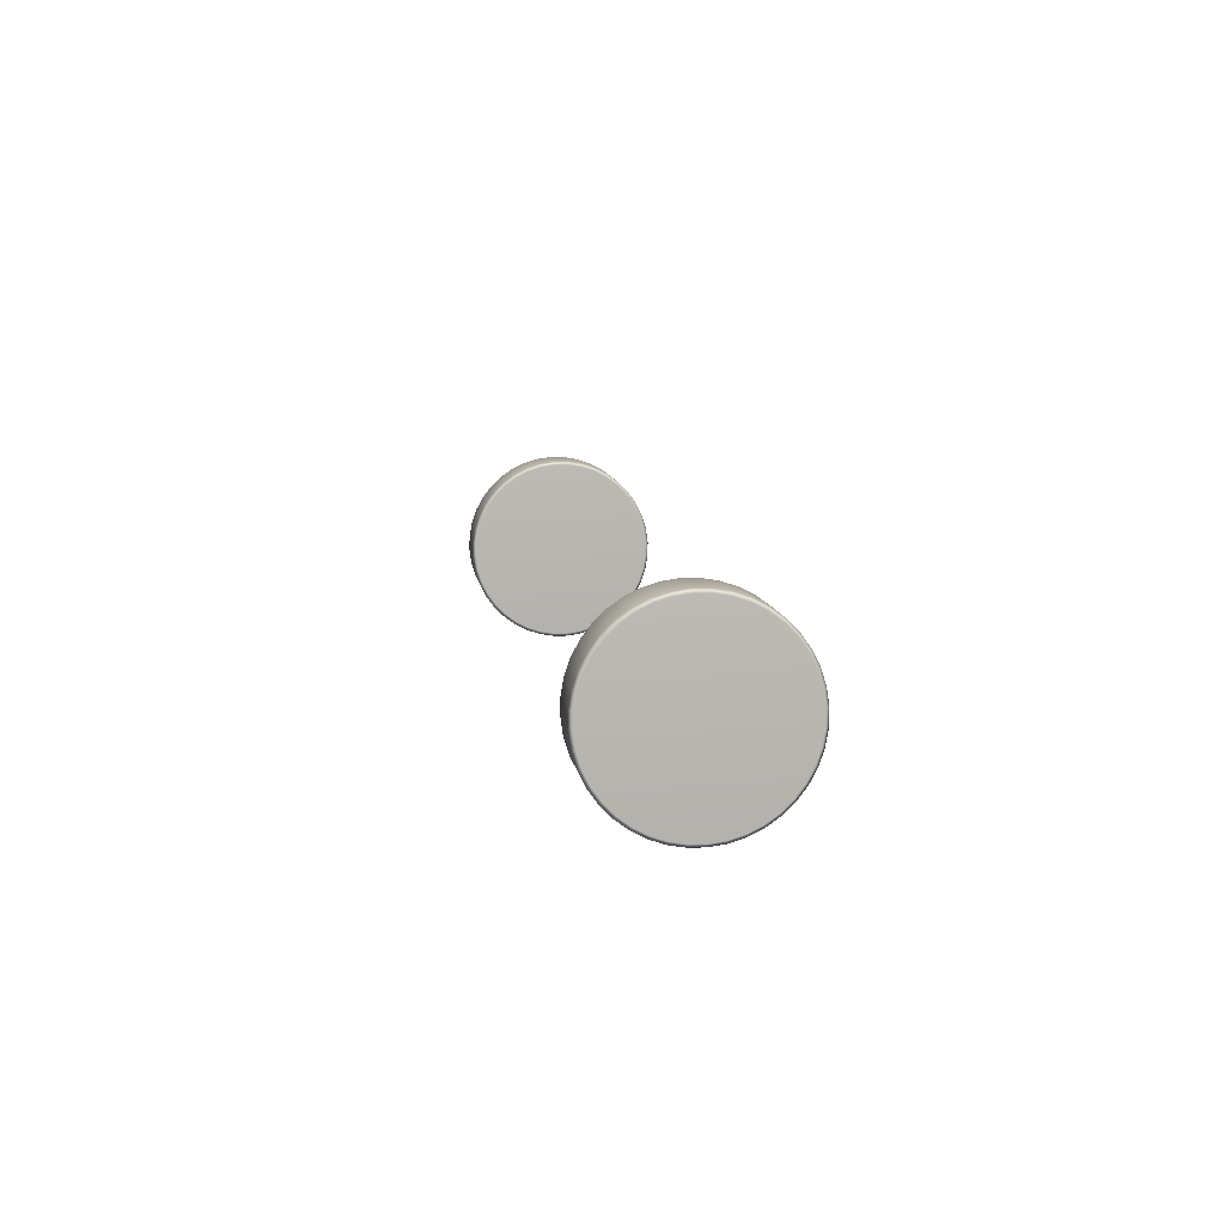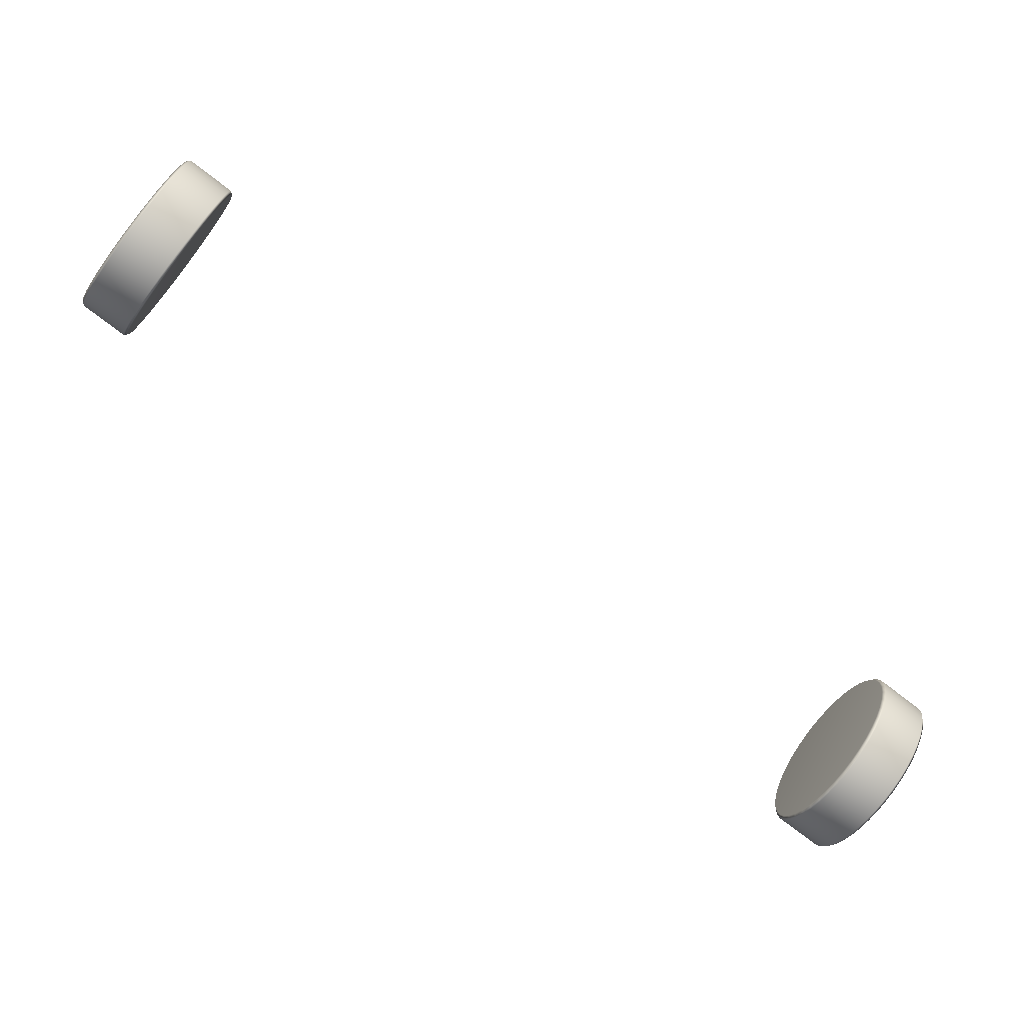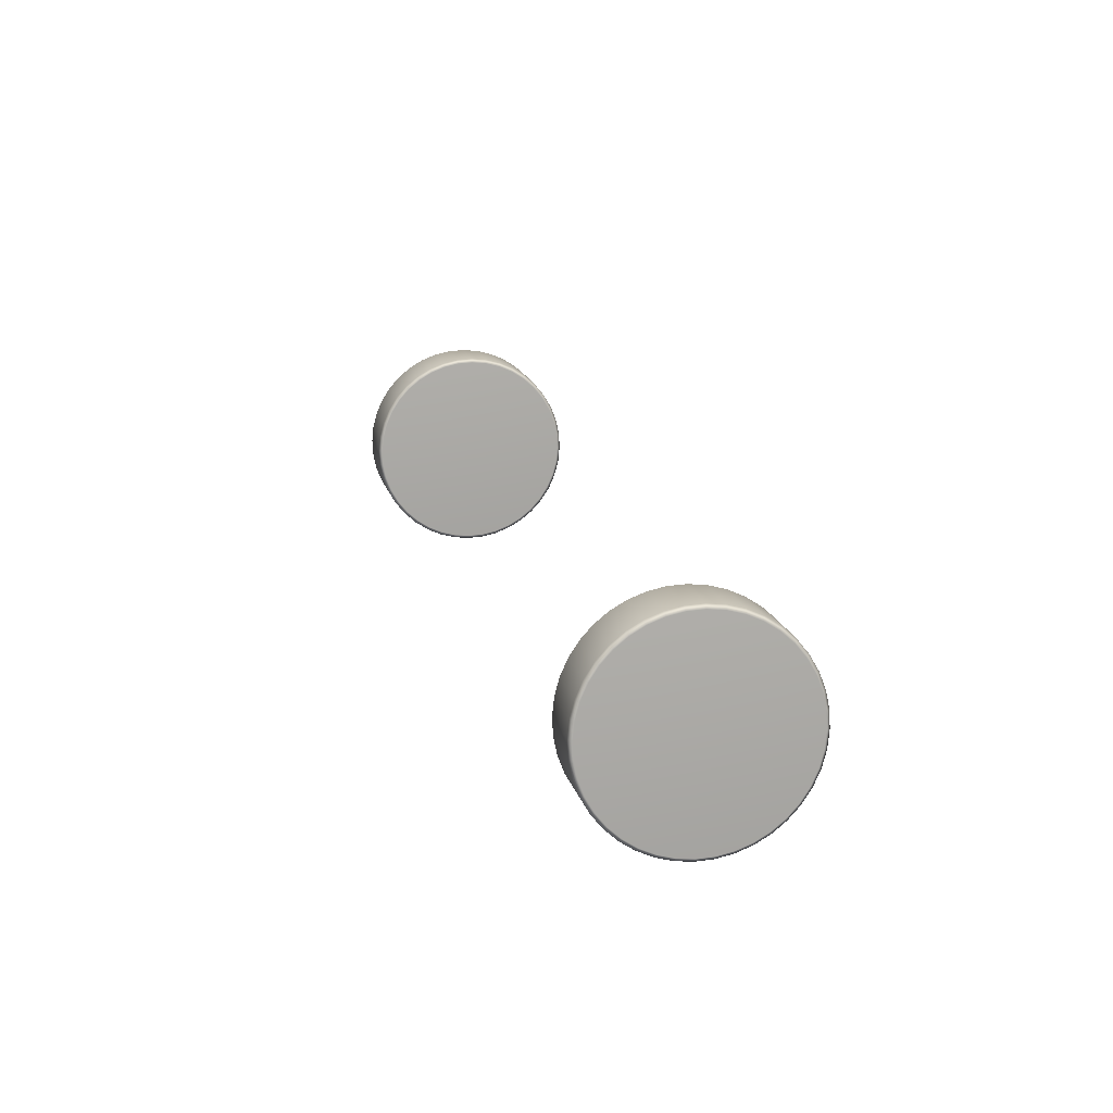
<metadata>
{"format":"obj","ext":"obj","renderer":"f3d","projection":"perspective","resolution":1024,"background":"white","views":[{"elev":8.9,"azim":-143.8,"up":"+Z"},{"elev":-77.7,"azim":-83.9,"up":"+Z"},{"elev":62.7,"azim":-107.1,"up":"+Y"}]}
</metadata>
<code>
o Rear_Drum_Brake
v -1.384 -0.3407 0.1587
v -1.352 -0.3111 0.1696
v -1.37 -0.3278 0.4387
v -1.402 -0.3583 0.4417
v -1.434 -0.3879 0.4309
v -1.488 -0.4393 0.2443
v -1.471 -0.423 0.2067
v -1.29 -0.2522 0.313
v -1.298 -0.2597 0.3561
v -1.315 -0.276 0.3937
v -1.482 -0.4333 0.3731
v -1.494 -0.4447 0.3318
v -1.325 -0.2852 0.1932
v -1.304 -0.2657 0.2273
v -1.461 -0.4138 0.4072
v -1.446 -0.3996 0.1782
v -1.416 -0.3712 0.1617
v -1.34 -0.2994 0.4222
v -1.496 -0.4468 0.2874
v -1.292 -0.2543 0.2686
v -0.4169 -1.363 0.1587
v -0.3856 -1.333 0.1696
v -0.4032 -1.35 0.4387
v -0.4354 -1.38 0.4417
v -0.4668 -1.41 0.4309
v -0.5211 -1.461 0.2443
v -0.5039 -1.445 0.2067
v -0.3234 -1.274 0.313
v -0.3313 -1.282 0.3561
v -0.3485 -1.298 0.3937
v -0.5148 -1.455 0.3731
v -0.5268 -1.467 0.3318
v -0.3582 -1.307 0.1932
v -0.3375 -1.288 0.2273
v -0.4941 -1.436 0.4072
v -0.4791 -1.422 0.1782
v -0.4491 -1.393 0.1617
v -0.3732 -1.321 0.4222
v -0.529 -1.469 0.2874
v -0.3255 -1.276 0.2686
v -1.423 -0.318 0.3002
v -1.363 -0.381 0.3002
v -1.368 -0.3256 0.1624
v -1.386 -0.343 0.442
v -1.418 -0.3734 0.438
v -1.48 -0.4322 0.2246
v -1.293 -0.2548 0.3349
v -1.306 -0.2668 0.3758
v -1.489 -0.4401 0.3531
v -1.338 -0.2975 0.1799
v -1.314 -0.2745 0.2092
v -1.448 -0.4015 0.4205
v -1.459 -0.4121 0.1911
v -1.431 -0.3858 0.1683
v -1.327 -0.2869 0.4093
v -1.472 -0.4245 0.3912
v -1.496 -0.4469 0.3097
v -1.297 -0.2589 0.2473
v -1.355 -0.3132 0.4321
v -1.4 -0.356 0.1584
v -1.29 -0.2521 0.2907
v -1.493 -0.4442 0.2655
v -0.3964 -1.403 0.3002
v -0.456 -1.34 0.3002
v -0.4009 -1.348 0.1624
v -0.4193 -1.365 0.442
v -0.4514 -1.395 0.438
v -0.5136 -1.454 0.2246
v -0.3261 -1.277 0.3349
v -0.3388 -1.289 0.3758
v -0.522 -1.462 0.3531
v -0.3712 -1.32 0.1799
v -0.3469 -1.297 0.2092
v -0.4811 -1.423 0.4205
v -0.4923 -1.434 0.1911
v -0.4646 -1.408 0.1683
v -0.36 -1.309 0.4093
v -0.5054 -1.446 0.3912
v -0.5292 -1.469 0.3097
v -0.3304 -1.281 0.2473
v -0.3878 -1.335 0.4321
v -0.4331 -1.378 0.1584
v -0.3232 -1.274 0.2907
v -0.5263 -1.466 0.2655
v -1.52 -0.4099 0.3307
v -1.52 -0.4169 0.3318
v -1.514 -0.4114 0.2443
v -1.514 -0.4046 0.2463
v -1.474 -0.3663 0.1825
v -1.472 -0.3717 0.1782
v -1.41 -0.3129 0.1587
v -1.414 -0.3096 0.1637
v -1.357 -0.256 0.197
v -1.351 -0.2574 0.1932
v -1.319 -0.2264 0.2686
v -1.326 -0.2262 0.2697
v -1.331 -0.2314 0.3541
v -1.324 -0.2319 0.3561
v -1.366 -0.2716 0.4222
v -1.372 -0.2697 0.4179
v -1.432 -0.3265 0.4367
v -1.429 -0.3304 0.4417
v -1.487 -0.3859 0.4072
v -1.488 -0.38 0.4034
v -1.396 -0.2999 0.4387
v -1.401 -0.2971 0.4339
v -1.317 -0.2244 0.313
v -1.324 -0.2242 0.3125
v -1.379 -0.2832 0.1696
v -1.384 -0.281 0.1742
v -1.497 -0.3952 0.2067
v -1.498 -0.3889 0.21
v -1.508 -0.3989 0.3705
v -1.508 -0.4055 0.3731
v -1.46 -0.36 0.4309
v -1.462 -0.3551 0.4262
v -1.342 -0.2481 0.3937
v -1.348 -0.2471 0.3904
v -1.331 -0.2378 0.2273
v -1.337 -0.2371 0.2299
v -1.442 -0.3434 0.1617
v -1.445 -0.339 0.1666
v -1.522 -0.4189 0.2874
v -1.522 -0.4118 0.2879
v -1.341 -0.36 0.4339
v -1.344 -0.3556 0.4387
v -1.376 -0.3861 0.4417
v -1.372 -0.3894 0.4367
v -1.264 -0.2872 0.3125
v -1.264 -0.2801 0.313
v -1.272 -0.2876 0.3561
v -1.272 -0.2944 0.3541
v -1.324 -0.3439 0.1742
v -1.326 -0.339 0.1696
v -1.299 -0.3131 0.1932
v -1.298 -0.319 0.197
v -1.438 -0.4519 0.21
v -1.444 -0.4509 0.2067
v -1.42 -0.4274 0.1782
v -1.414 -0.4293 0.1825
v -1.455 -0.4612 0.3731
v -1.449 -0.4619 0.3705
v -1.429 -0.443 0.4034
v -1.435 -0.4416 0.4072
v -1.312 -0.3327 0.4179
v -1.314 -0.3273 0.4222
v -1.266 -0.2891 0.2697
v -1.266 -0.2821 0.2686
v -1.354 -0.3725 0.1637
v -1.357 -0.3686 0.1587
v -1.455 -0.4676 0.2463
v -1.462 -0.4671 0.2443
v -1.467 -0.4726 0.3318
v -1.46 -0.4728 0.3307
v -1.402 -0.418 0.4262
v -1.407 -0.4158 0.4309
v -1.288 -0.3101 0.3904
v -1.289 -0.3038 0.3937
v -1.278 -0.3001 0.2299
v -1.278 -0.2935 0.2273
v -1.385 -0.4019 0.1666
v -1.39 -0.3991 0.1617
v -1.462 -0.4748 0.2879
v -1.469 -0.4746 0.2874
v -0.5005 -1.495 0.3318
v -0.4935 -1.495 0.3307
v -0.4879 -1.49 0.2463
v -0.4947 -1.489 0.2443
v -0.4527 -1.449 0.1782
v -0.4474 -1.451 0.1825
v -0.3874 -1.395 0.1637
v -0.3906 -1.391 0.1587
v -0.3319 -1.335 0.1932
v -0.3309 -1.341 0.197
v -0.2993 -1.311 0.2697
v -0.2992 -1.304 0.2686
v -0.3049 -1.31 0.3561
v -0.3048 -1.316 0.3541
v -0.3453 -1.355 0.4179
v -0.3469 -1.349 0.4222
v -0.4091 -1.408 0.4417
v -0.4053 -1.411 0.4367
v -0.4619 -1.465 0.4034
v -0.4678 -1.464 0.4072
v -0.3742 -1.382 0.4339
v -0.3769 -1.378 0.4387
v -0.2972 -1.309 0.3125
v -0.297 -1.302 0.313
v -0.3572 -1.366 0.1742
v -0.3592 -1.361 0.1696
v -0.4714 -1.474 0.21
v -0.4775 -1.473 0.2067
v -0.4884 -1.483 0.3731
v -0.4819 -1.484 0.3705
v -0.4355 -1.44 0.4262
v -0.4404 -1.438 0.4309
v -0.3214 -1.332 0.3904
v -0.3221 -1.326 0.3937
v -0.3109 -1.322 0.2299
v -0.3112 -1.316 0.2273
v -0.4185 -1.424 0.1666
v -0.4228 -1.421 0.1617
v -0.4956 -1.497 0.2879
v -0.5026 -1.497 0.2874
v -0.4296 -1.322 0.4387
v -0.4338 -1.319 0.4339
v -0.4649 -1.349 0.4367
v -0.4618 -1.352 0.4417
v -0.3497 -1.246 0.313
v -0.3568 -1.246 0.3125
v -0.3644 -1.253 0.3541
v -0.3576 -1.254 0.3561
v -0.4119 -1.305 0.1696
v -0.4168 -1.303 0.1742
v -0.3904 -1.278 0.197
v -0.3846 -1.279 0.1932
v -0.5302 -1.417 0.2067
v -0.5309 -1.411 0.21
v -0.507 -1.388 0.1825
v -0.5054 -1.394 0.1782
v -0.5415 -1.421 0.3705
v -0.5411 -1.428 0.3731
v -0.5205 -1.408 0.4072
v -0.5215 -1.402 0.4034
v -0.3996 -1.294 0.4222
v -0.4049 -1.292 0.4179
v -0.3519 -1.248 0.2686
v -0.3589 -1.248 0.2697
v -0.4432 -1.335 0.1587
v -0.447 -1.332 0.1637
v -0.5474 -1.433 0.2443
v -0.5475 -1.427 0.2463
v -0.553 -1.432 0.3307
v -0.5532 -1.439 0.3318
v -0.4931 -1.382 0.4309
v -0.4951 -1.377 0.4262
v -0.3748 -1.27 0.3937
v -0.381 -1.269 0.3904
v -0.3639 -1.26 0.2273
v -0.3705 -1.259 0.2299
v -0.4755 -1.365 0.1617
v -0.4781 -1.361 0.1666
v -0.5553 -1.441 0.2874
v -0.5551 -1.434 0.2879
v -1.416 -0.3117 0.437
v -1.412 -0.3151 0.442
v -1.326 -0.2267 0.3337
v -1.319 -0.227 0.3349
v -1.37 -0.2679 0.1842
v -1.364 -0.2697 0.1799
v -1.487 -0.3784 0.195
v -1.486 -0.3842 0.1911
v -1.499 -0.3966 0.3912
v -1.499 -0.3903 0.388
v -1.386 -0.283 0.4274
v -1.381 -0.2853 0.4321
v -1.323 -0.224 0.291
v -1.316 -0.2242 0.2907
v -1.398 -0.295 0.1673
v -1.394 -0.2978 0.1624
v -1.507 -0.3978 0.2273
v -1.507 -0.4043 0.2246
v -1.515 -0.4123 0.3531
v -1.515 -0.4055 0.3512
v -1.476 -0.3681 0.4163
v -1.474 -0.3736 0.4205
v -1.359 -0.2577 0.4054
v -1.353 -0.2591 0.4093
v -1.33 -0.2306 0.2492
v -1.324 -0.231 0.2473
v -1.429 -0.3243 0.1634
v -1.426 -0.3282 0.1584
v -1.519 -0.4094 0.2667
v -1.519 -0.4163 0.2655
v -1.447 -0.3411 0.4331
v -1.445 -0.3455 0.438
v -1.339 -0.2383 0.3732
v -1.332 -0.239 0.3758
v -1.346 -0.2457 0.2124
v -1.34 -0.2467 0.2092
v -1.46 -0.3531 0.173
v -1.458 -0.358 0.1683
v -1.522 -0.412 0.3094
v -1.522 -0.4191 0.3097
v -1.36 -0.3708 0.442
v -1.357 -0.3747 0.437
v -1.267 -0.2827 0.3349
v -1.267 -0.2896 0.3337
v -1.312 -0.3254 0.1799
v -1.31 -0.3308 0.1842
v -1.433 -0.4399 0.1911
v -1.427 -0.4413 0.195
v -1.44 -0.4533 0.388
v -1.446 -0.4523 0.3912
v -1.328 -0.341 0.4321
v -1.326 -0.3459 0.4274
v -1.264 -0.2799 0.2907
v -1.264 -0.287 0.291
v -1.341 -0.3535 0.1624
v -1.339 -0.3579 0.1673
v -1.454 -0.46 0.2246
v -1.448 -0.4607 0.2273
v -1.456 -0.4684 0.3512
v -1.462 -0.468 0.3531
v -1.422 -0.4293 0.4205
v -1.416 -0.4311 0.4163
v -1.301 -0.3148 0.4093
v -1.299 -0.3206 0.4054
v -1.271 -0.2867 0.2473
v -1.271 -0.2935 0.2492
v -1.374 -0.3839 0.1584
v -1.37 -0.3873 0.1634
v -1.467 -0.472 0.2655
v -1.46 -0.4723 0.2667
v -1.392 -0.4012 0.438
v -1.388 -0.404 0.4331
v -1.279 -0.2947 0.3758
v -1.279 -0.3012 0.3732
v -1.287 -0.3024 0.2092
v -1.287 -0.3087 0.2124
v -1.405 -0.4137 0.1683
v -1.4 -0.416 0.173
v -1.47 -0.4748 0.3097
v -1.463 -0.475 0.3094
v -0.3929 -1.393 0.442
v -0.3897 -1.397 0.437
v -0.2997 -1.305 0.3349
v -0.2998 -1.312 0.3337
v -0.3449 -1.347 0.1799
v -0.3434 -1.353 0.1842
v -0.466 -1.462 0.1911
v -0.4602 -1.463 0.195
v -0.4728 -1.475 0.388
v -0.4791 -1.474 0.3912
v -0.3614 -1.363 0.4321
v -0.3593 -1.368 0.4274
v -0.2968 -1.302 0.2907
v -0.297 -1.309 0.291
v -0.3746 -1.375 0.1624
v -0.372 -1.38 0.1673
v -0.4872 -1.482 0.2246
v -0.4807 -1.483 0.2273
v -0.4888 -1.49 0.3512
v -0.4956 -1.49 0.3531
v -0.4548 -1.451 0.4205
v -0.4494 -1.453 0.4163
v -0.3337 -1.337 0.4093
v -0.3326 -1.343 0.4054
v -0.304 -1.309 0.2473
v -0.304 -1.316 0.2492
v -0.4067 -1.406 0.1584
v -0.4031 -1.409 0.1634
v -0.4999 -1.494 0.2655
v -0.4929 -1.494 0.2667
v -0.4251 -1.423 0.438
v -0.4207 -1.426 0.4331
v -0.3124 -1.317 0.3758
v -0.3121 -1.323 0.3732
v -0.3206 -1.324 0.2092
v -0.3199 -1.331 0.2124
v -0.4382 -1.436 0.1683
v -0.4334 -1.438 0.173
v -0.5028 -1.497 0.3097
v -0.4957 -1.497 0.3094
v -0.4493 -1.334 0.437
v -0.4456 -1.337 0.442
v -0.3594 -1.249 0.3337
v -0.3524 -1.249 0.3349
v -0.403 -1.29 0.1842
v -0.3976 -1.292 0.1799
v -0.5198 -1.4 0.195
v -0.5187 -1.406 0.1911
v -0.5318 -1.419 0.3912
v -0.5324 -1.412 0.388
v -0.4189 -1.305 0.4274
v -0.4141 -1.307 0.4321
v -0.3566 -1.246 0.291
v -0.3495 -1.246 0.2907
v -0.4316 -1.317 0.1673
v -0.4273 -1.32 0.1624
v -0.5403 -1.42 0.2273
v -0.5399 -1.426 0.2246
v -0.5483 -1.434 0.3531
v -0.5484 -1.427 0.3512
v -0.509 -1.39 0.4163
v -0.5075 -1.396 0.4205
v -0.3922 -1.28 0.4054
v -0.3864 -1.281 0.4093
v -0.3635 -1.253 0.2492
v -0.3567 -1.253 0.2473
v -0.4626 -1.346 0.1634
v -0.4594 -1.35 0.1584
v -0.5525 -1.431 0.2667
v -0.5526 -1.438 0.2655
v -0.4803 -1.363 0.4331
v -0.4778 -1.368 0.438
v -0.3717 -1.26 0.3732
v -0.3651 -1.261 0.3758
v -0.3795 -1.268 0.2124
v -0.3733 -1.269 0.2092
v -0.493 -1.375 0.173
v -0.4909 -1.38 0.1683
v -0.5553 -1.434 0.3094
v -0.5555 -1.441 0.3097
f 105 3 59 256
f 99 18 55 268
f 117 10 48 278
f 278 48 9 98
f 107 8 61 258
f 95 20 58 270
f 119 14 51 280
f 280 51 13 94
f 109 2 43 260
f 91 1 60 272
f 121 17 54 282
f 282 54 16 90
f 111 7 46 262
f 87 6 62 274
f 123 19 57 284
f 284 57 12 86
f 263 49 11 114
f 103 15 52 266
f 115 5 45 276
f 276 45 4 102
f 3 126 295 59
f 45 315 127 4
f 5 156 315 45
f 15 144 305 52
f 49 304 141 11
f 57 323 153 12
f 19 164 323 57
f 6 152 313 62
f 7 138 301 46
f 54 321 139 16
f 17 162 321 54
f 1 150 311 60
f 2 134 299 43
f 51 319 135 13
f 14 160 319 51
f 20 148 309 58
f 8 130 297 61
f 48 317 131 9
f 10 158 317 48
f 18 146 307 55
f 252 53 7 111
f 13 135 289 50
f 149 300 42 312
f 92 271 41 259
f 101 245 41 275
f 128 316 42 286
f 125 286 42 296
f 106 255 41 245
f 268 55 10 117
f 55 307 158 10
f 47 287 130 8
f 253 56 15 103
f 114 11 56 253
f 16 139 291 53
f 151 302 42 314
f 88 273 41 261
f 97 247 41 277
f 132 318 42 288
f 129 288 42 298
f 108 257 41 247
f 270 58 14 119
f 58 309 160 14
f 50 289 134 2
f 256 59 18 99
f 85 264 41 283
f 154 324 42 303
f 56 294 144 15
f 266 52 5 115
f 93 249 41 279
f 136 320 42 290
f 133 290 42 300
f 110 259 41 249
f 272 60 17 121
f 60 311 162 17
f 53 291 138 7
f 258 61 20 95
f 246 44 3 105
f 59 295 146 18
f 155 306 42 316
f 116 275 41 265
f 89 251 41 281
f 140 322 42 292
f 137 292 42 302
f 112 261 41 251
f 274 62 19 123
f 62 313 164 19
f 11 141 294 56
f 260 43 1 91
f 102 4 44 246
f 61 297 148 20
f 157 308 42 318
f 118 277 41 267
f 113 254 41 264
f 142 303 42 293
f 143 293 42 306
f 104 265 41 254
f 44 285 126 3
f 165 344 71 32
f 52 305 156 5
f 262 46 6 87
f 98 9 47 248
f 43 299 150 1
f 159 310 42 320
f 120 279 41 269
f 248 47 8 107
f 4 127 285 44
f 145 296 42 308
f 100 267 41 255
f 94 13 50 250
f 46 301 152 6
f 161 312 42 322
f 122 281 41 271
f 250 50 2 109
f 9 131 287 47
f 147 298 42 310
f 96 269 41 257
f 90 16 53 252
f 12 153 304 49
f 163 314 42 324
f 124 283 41 273
f 186 335 81 23
f 355 181 24 67
f 196 355 67 25
f 184 345 74 35
f 344 193 31 71
f 363 165 32 79
f 204 363 79 39
f 168 353 84 26
f 192 341 68 27
f 361 169 36 76
f 202 361 76 37
f 172 351 82 21
f 190 339 65 22
f 359 173 33 73
f 200 359 73 34
f 176 349 80 40
f 188 337 83 28
f 357 177 29 70
f 198 357 70 30
f 180 347 77 38
f 23 81 376 205
f 38 77 388 225
f 30 70 398 237
f 70 29 212 398
f 28 83 378 209
f 40 80 390 227
f 34 73 400 239
f 73 33 216 400
f 22 65 380 213
f 21 82 392 229
f 37 76 402 241
f 76 36 220 402
f 27 68 382 217
f 26 84 394 231
f 39 79 404 243
f 79 32 234 404
f 71 31 222 383
f 35 74 386 223
f 25 67 396 235
f 67 24 208 396
f 331 192 27 75
f 171 340 63 352
f 230 391 64 379
f 33 72 370 216
f 182 356 63 326
f 185 326 63 336
f 206 375 64 365
f 207 365 64 395
f 347 198 30 77
f 334 184 35 78
f 69 28 209 368
f 77 30 237 388
f 193 334 78 31
f 167 342 63 354
f 232 393 64 381
f 36 75 372 220
f 178 358 63 328
f 187 328 63 338
f 210 377 64 367
f 211 367 64 397
f 349 200 34 80
f 335 180 38 81
f 72 22 213 370
f 80 34 239 390
f 166 364 63 343
f 345 196 25 74
f 78 35 223 373
f 233 384 64 403
f 174 360 63 330
f 189 330 63 340
f 214 379 64 369
f 215 369 64 399
f 351 202 37 82
f 337 176 40 83
f 75 27 217 372
f 82 37 241 392
f 325 186 23 66
f 195 346 63 356
f 236 395 64 385
f 81 38 225 376
f 170 362 63 332
f 191 332 63 342
f 218 381 64 371
f 219 371 64 401
f 353 204 39 84
f 339 172 21 65
f 31 78 373 222
f 84 39 243 394
f 181 325 66 24
f 197 348 63 358
f 238 397 64 387
f 83 40 227 378
f 194 343 63 333
f 183 333 63 346
f 224 385 64 374
f 221 374 64 384
f 66 23 205 366
f 341 168 26 68
f 74 25 235 386
f 177 327 69 29
f 199 350 63 360
f 240 399 64 389
f 65 21 229 380
f 327 188 28 69
f 179 336 63 348
f 226 387 64 375
f 24 66 366 208
f 173 329 72 33
f 201 352 63 362
f 242 401 64 391
f 68 26 231 382
f 329 190 22 72
f 175 338 63 350
f 228 389 64 377
f 29 69 368 212
f 169 331 75 36
f 203 354 63 364
f 244 403 64 393
f 32 71 383 234
f 106 245 246 105
f 245 101 102 246
f 108 247 248 107
f 247 97 98 248
f 110 249 250 109
f 249 93 94 250
f 112 251 252 111
f 251 89 90 252
f 114 253 254 113
f 253 103 104 254
f 100 255 256 99
f 255 106 105 256
f 96 257 258 95
f 257 108 107 258
f 92 259 260 91
f 259 110 109 260
f 88 261 262 87
f 261 112 111 262
f 86 263 264 85
f 263 114 113 264
f 116 265 266 115
f 265 104 103 266
f 118 267 268 117
f 267 100 99 268
f 120 269 270 119
f 269 96 95 270
f 122 271 272 121
f 271 92 91 272
f 124 273 274 123
f 273 88 87 274
f 101 275 276 102
f 275 116 115 276
f 97 277 278 98
f 277 118 117 278
f 93 279 280 94
f 279 120 119 280
f 89 281 282 90
f 281 122 121 282
f 85 283 284 86
f 283 124 123 284
f 126 285 286 125
f 285 127 128 286
f 130 287 288 129
f 287 131 132 288
f 134 289 290 133
f 289 135 136 290
f 138 291 292 137
f 291 139 140 292
f 142 293 294 141
f 293 143 144 294
f 146 295 296 145
f 295 126 125 296
f 148 297 298 147
f 297 130 129 298
f 150 299 300 149
f 299 134 133 300
f 152 301 302 151
f 301 138 137 302
f 154 303 304 153
f 303 142 141 304
f 156 305 306 155
f 305 144 143 306
f 158 307 308 157
f 307 146 145 308
f 160 309 310 159
f 309 148 147 310
f 162 311 312 161
f 311 150 149 312
f 164 313 314 163
f 313 152 151 314
f 127 315 316 128
f 315 156 155 316
f 131 317 318 132
f 317 158 157 318
f 135 319 320 136
f 319 160 159 320
f 139 321 322 140
f 321 162 161 322
f 153 323 324 154
f 323 164 163 324
f 186 325 326 185
f 325 181 182 326
f 188 327 328 187
f 327 177 178 328
f 190 329 330 189
f 329 173 174 330
f 192 331 332 191
f 331 169 170 332
f 194 333 334 193
f 333 183 184 334
f 180 335 336 179
f 335 186 185 336
f 176 337 338 175
f 337 188 187 338
f 172 339 340 171
f 339 190 189 340
f 168 341 342 167
f 341 192 191 342
f 166 343 344 165
f 343 194 193 344
f 196 345 346 195
f 345 184 183 346
f 198 347 348 197
f 347 180 179 348
f 200 349 350 199
f 349 176 175 350
f 202 351 352 201
f 351 172 171 352
f 204 353 354 203
f 353 168 167 354
f 181 355 356 182
f 355 196 195 356
f 177 357 358 178
f 357 198 197 358
f 173 359 360 174
f 359 200 199 360
f 169 361 362 170
f 361 202 201 362
f 165 363 364 166
f 363 204 203 364
f 206 365 366 205
f 365 207 208 366
f 210 367 368 209
f 367 211 212 368
f 214 369 370 213
f 369 215 216 370
f 218 371 372 217
f 371 219 220 372
f 222 373 374 221
f 373 223 224 374
f 226 375 376 225
f 375 206 205 376
f 228 377 378 227
f 377 210 209 378
f 230 379 380 229
f 379 214 213 380
f 232 381 382 231
f 381 218 217 382
f 234 383 384 233
f 383 222 221 384
f 236 385 386 235
f 385 224 223 386
f 238 387 388 237
f 387 226 225 388
f 240 389 390 239
f 389 228 227 390
f 242 391 392 241
f 391 230 229 392
f 244 393 394 243
f 393 232 231 394
f 207 395 396 208
f 395 236 235 396
f 211 397 398 212
f 397 238 237 398
f 215 399 400 216
f 399 240 239 400
f 219 401 402 220
f 401 242 241 402
f 233 403 404 234
f 403 244 243 404
f 86 12 49 263

</code>
